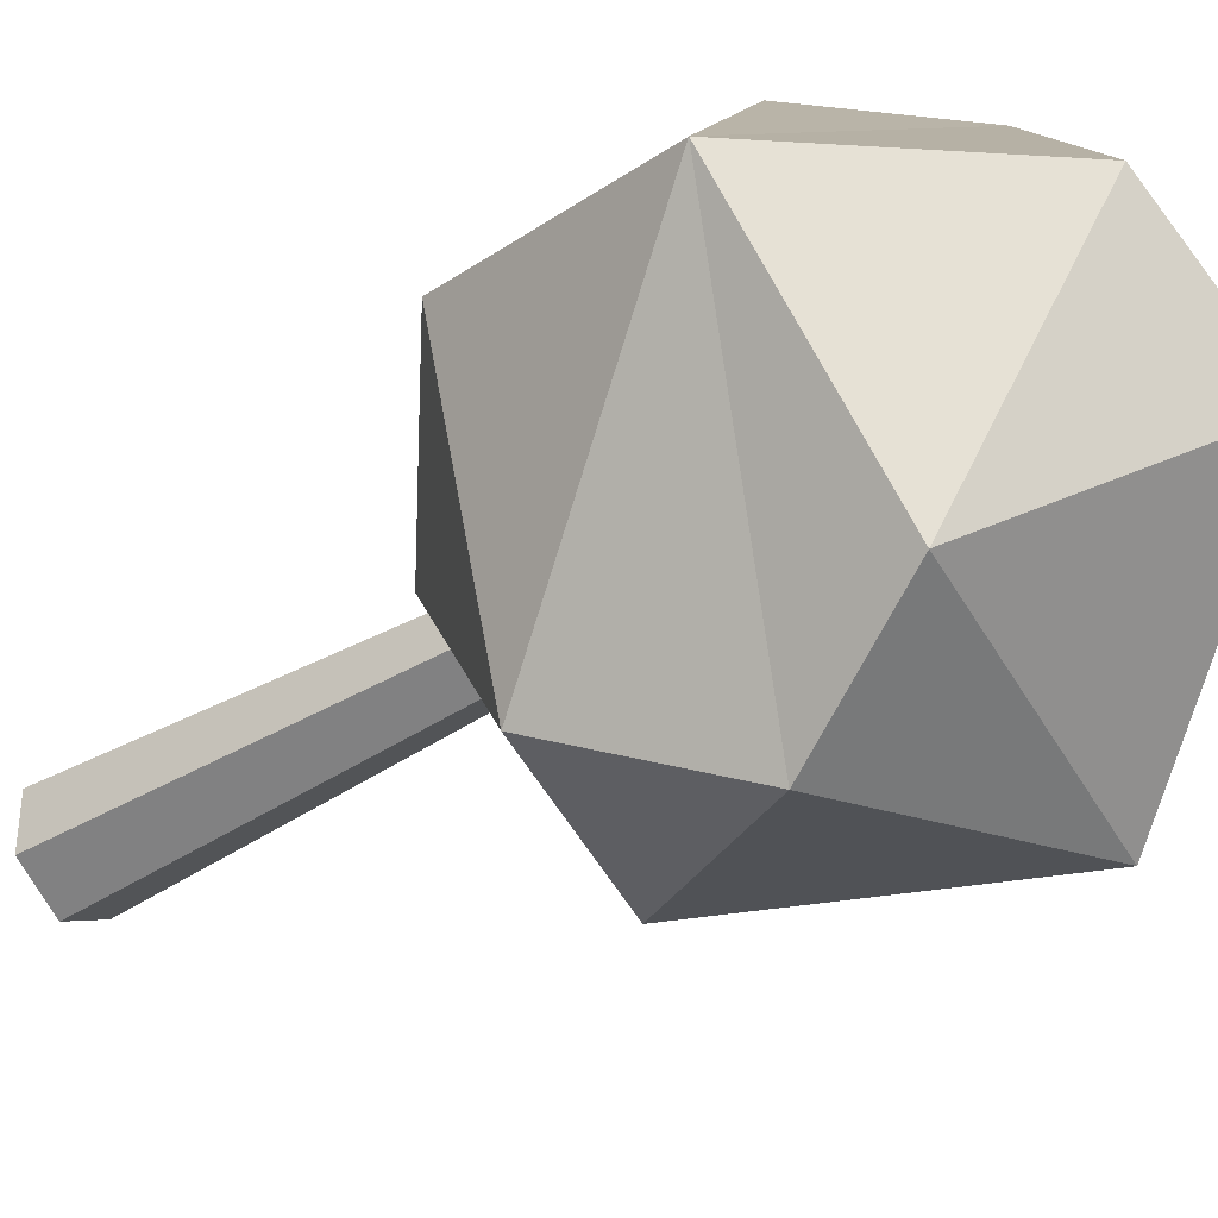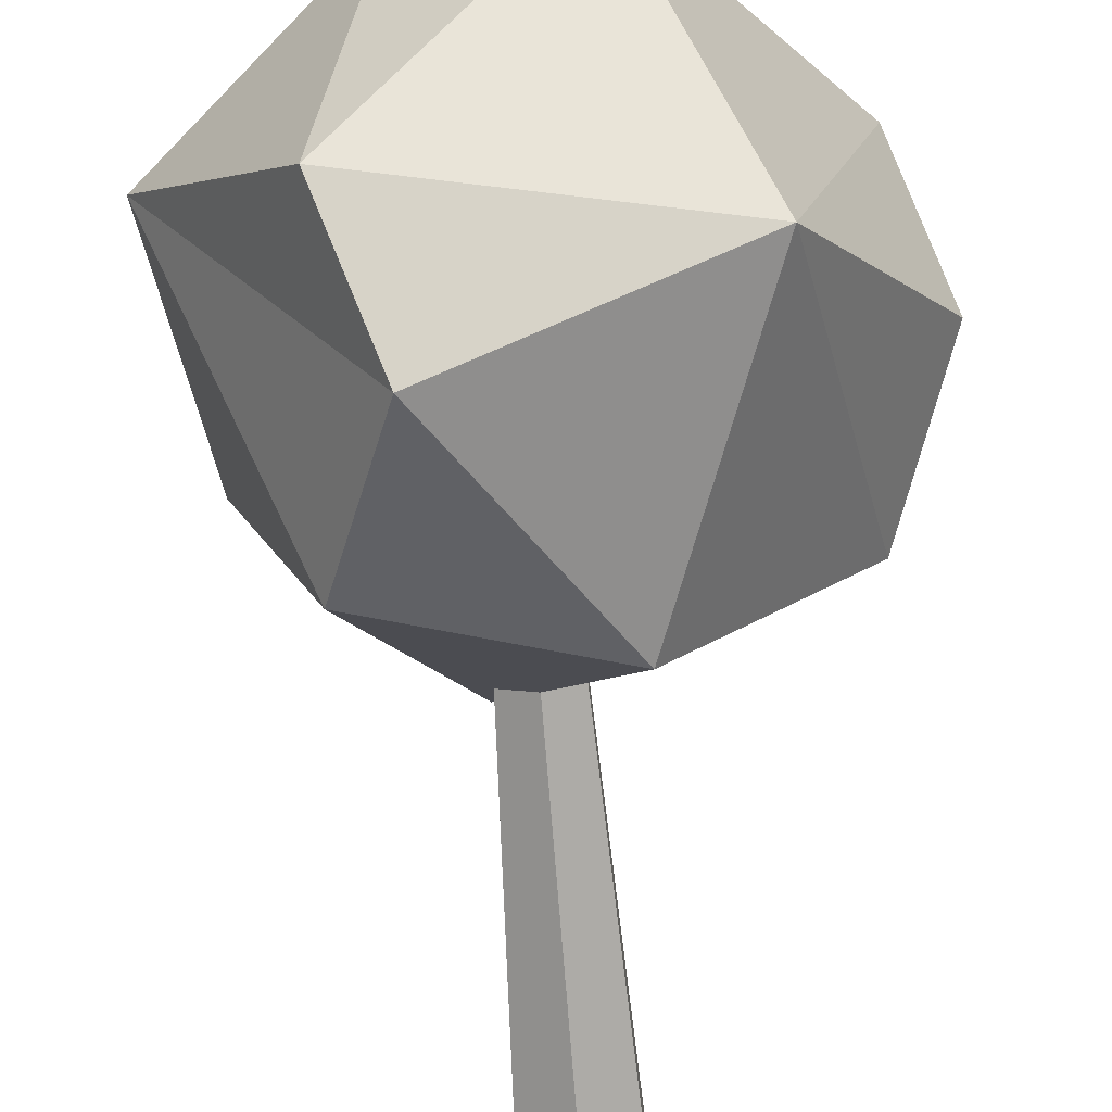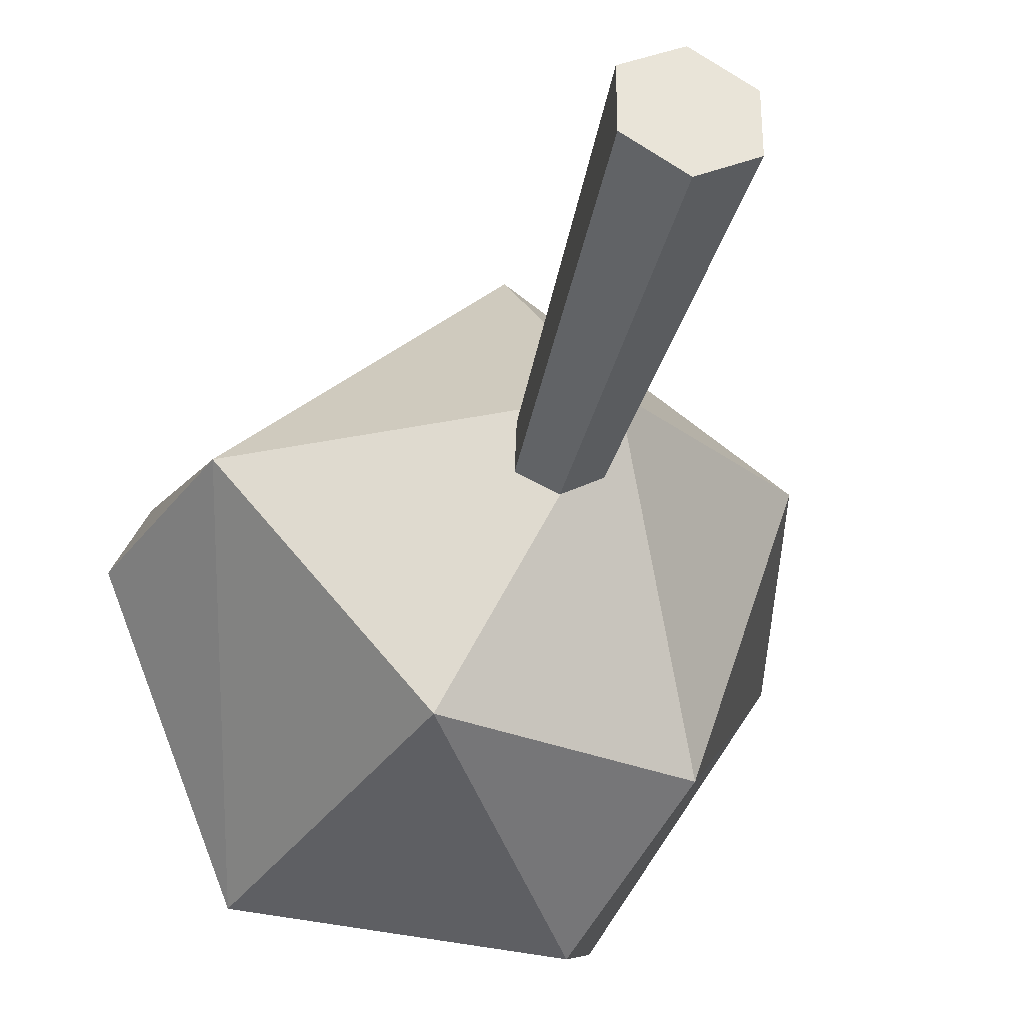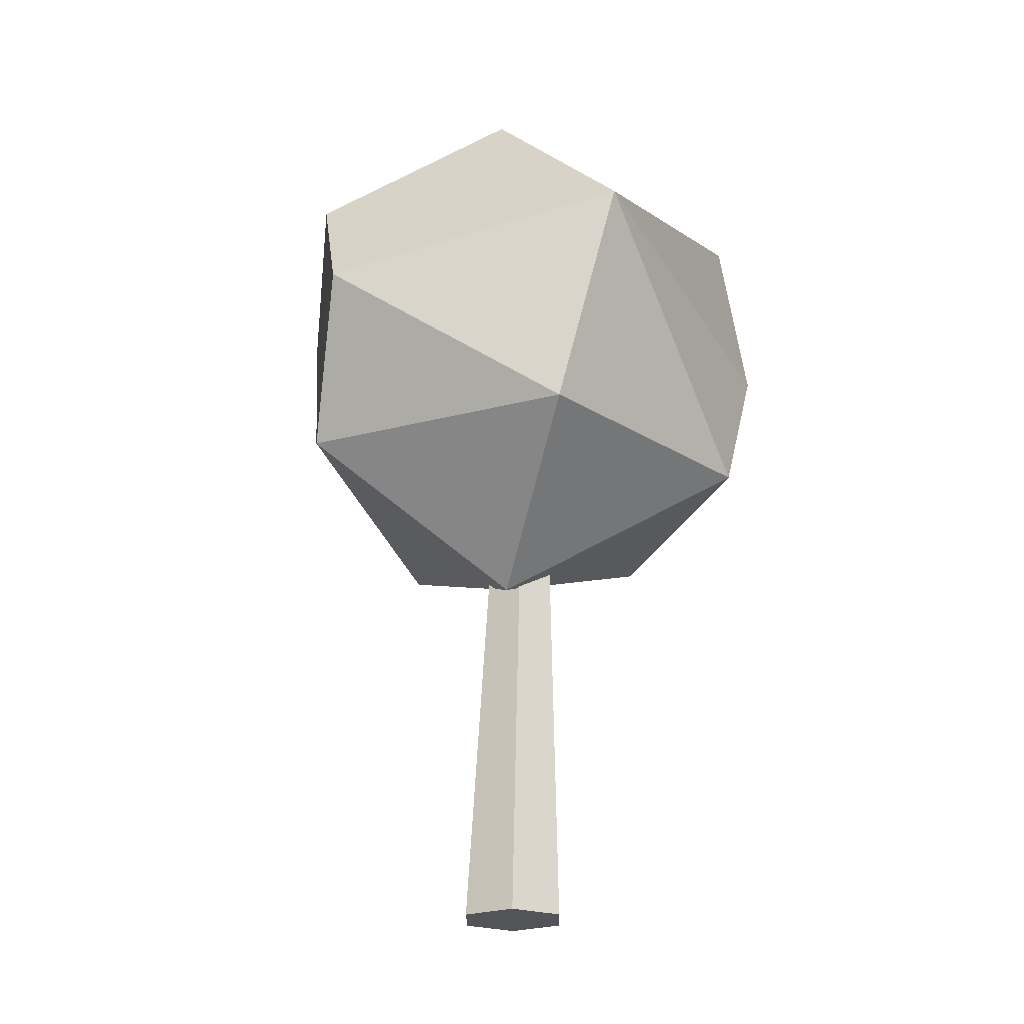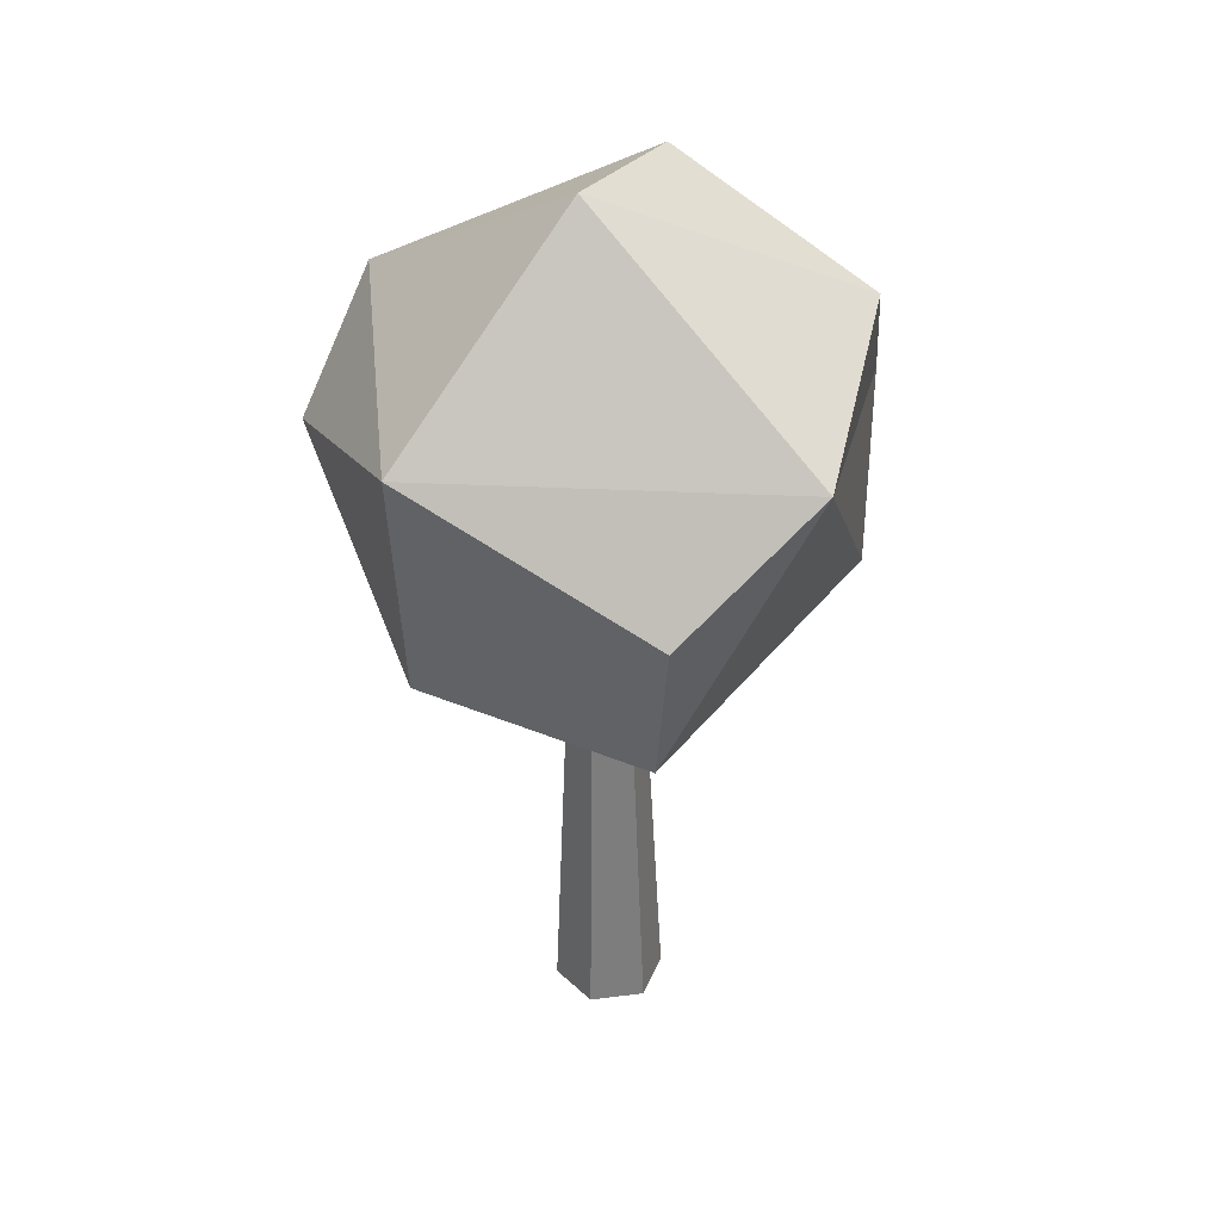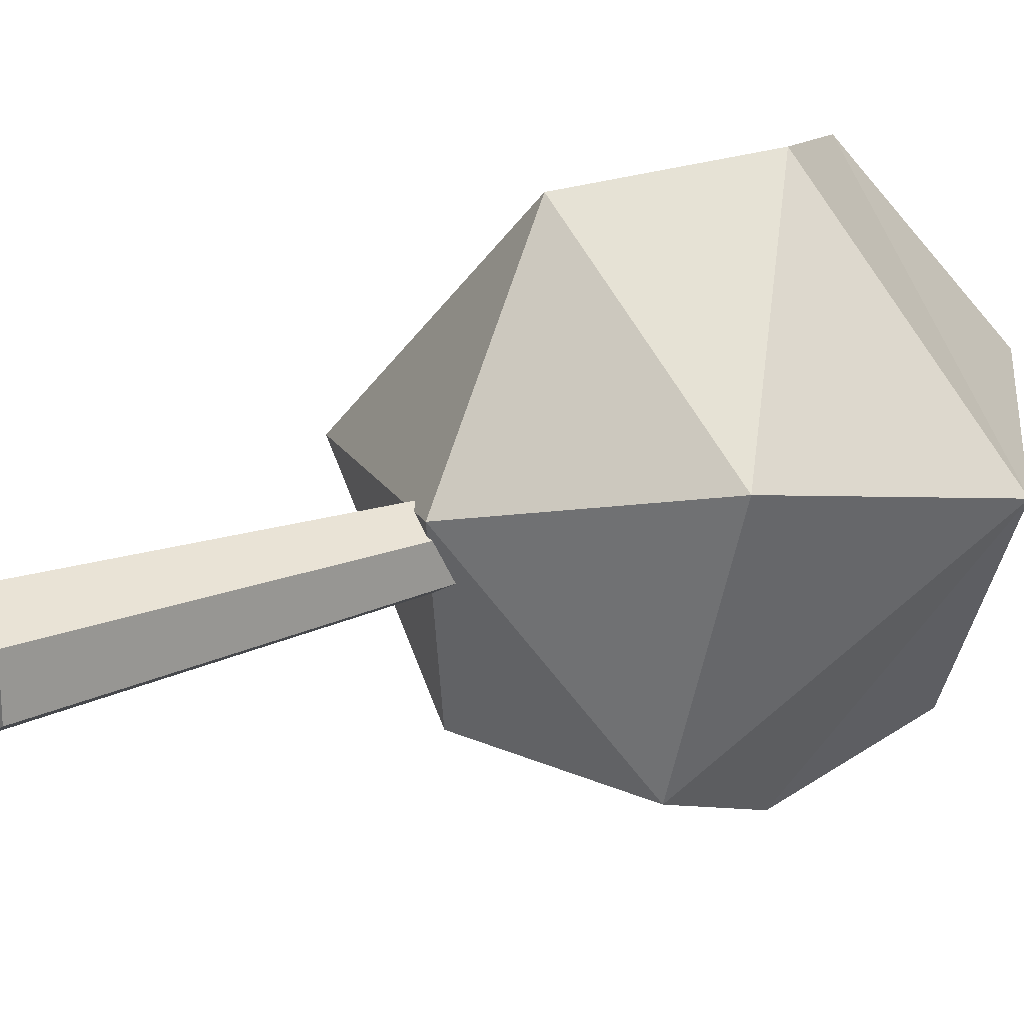
<metadata>
{"format":"obj","ext":"obj","renderer":"f3d","projection":"perspective","resolution":1024,"background":"white","views":[{"elev":-38.4,"azim":125.7,"up":"+Z"},{"elev":-73.4,"azim":-177.7,"up":"+Z"},{"elev":-34.9,"azim":-14.3,"up":"+Z"},{"elev":-23.0,"azim":60.5,"up":"+Y"},{"elev":36.1,"azim":-99.8,"up":"+Y"},{"elev":20.9,"azim":52.2,"up":"+Z"}]}
</metadata>
<code>
o Icosphere.001
v -0.01273 -2.322 -0.2098
v 0.05665 -0.6243 -0.1317
v 0.1636 -2.322 -0.108
v 0.1636 -0.6243 -0.06992
v 0.1636 -2.322 0.09561
v 0.1636 -0.6243 0.05355
v -0.01273 -2.322 0.1974
v 0.05665 -0.6243 0.1153
v -0.189 -2.322 0.09561
v -0.05028 -0.6243 0.05355
v -0.189 -2.322 -0.108
v -0.05028 -0.6243 -0.06992
f 1 2 4 3
f 3 4 6 5
f 5 6 8 7
f 7 8 10 9
f 4 2 12 10 8 6
f 11 12 2 1
f 9 10 12 11
f 1 3 5 7 9 11
o Icosphere
v -0.2352 -0.7007 -0.724
v 0.003618 0.5238 0.8923
v -0.5841 0.361 -0.797
v 0.5215 0.5238 -0.724
v 1.028 0.315 0.1294
v -0.1782 1.061 -0.1294
v 0.1782 -1.061 0.1294
v -0.003618 -0.5238 0.8923
v 0.8475 -0.5238 0.2792
v -0.8503 -0.6714 -0
v 0.5274 -0.5238 -0.7197
v 0.3226 0.05359 0.9928
v -0.8898 0.3567 0.5209
v -1.044 -0.05359 -0
v 0.3226 0.05359 -0.9928
v 0.3389 0.9577 0.2462
f 19 22 13
f 13 22 15
f 21 17 24
f 20 24 25
f 13 15 27
f 23 27 17
f 14 17 28
f 25 14 18
f 15 25 18
f 16 15 18
f 17 16 28
f 28 16 18
f 18 14 28
f 17 27 16
f 27 15 16
f 26 25 15
f 25 24 14
f 24 17 14
f 23 13 27
f 15 22 26
f 26 22 25
f 22 20 25
f 20 21 24
f 21 23 17
f 19 13 23
f 19 20 22
f 21 19 23
f 19 21 20

</code>
